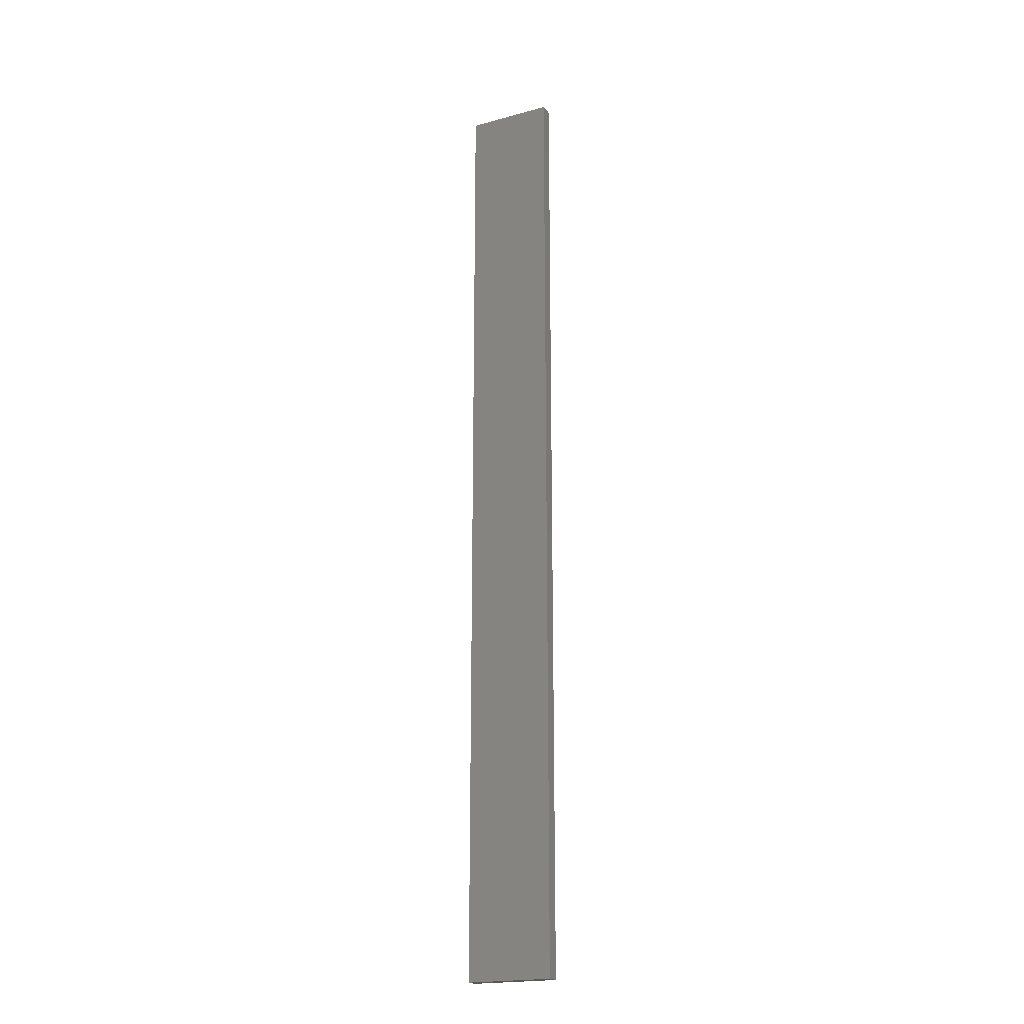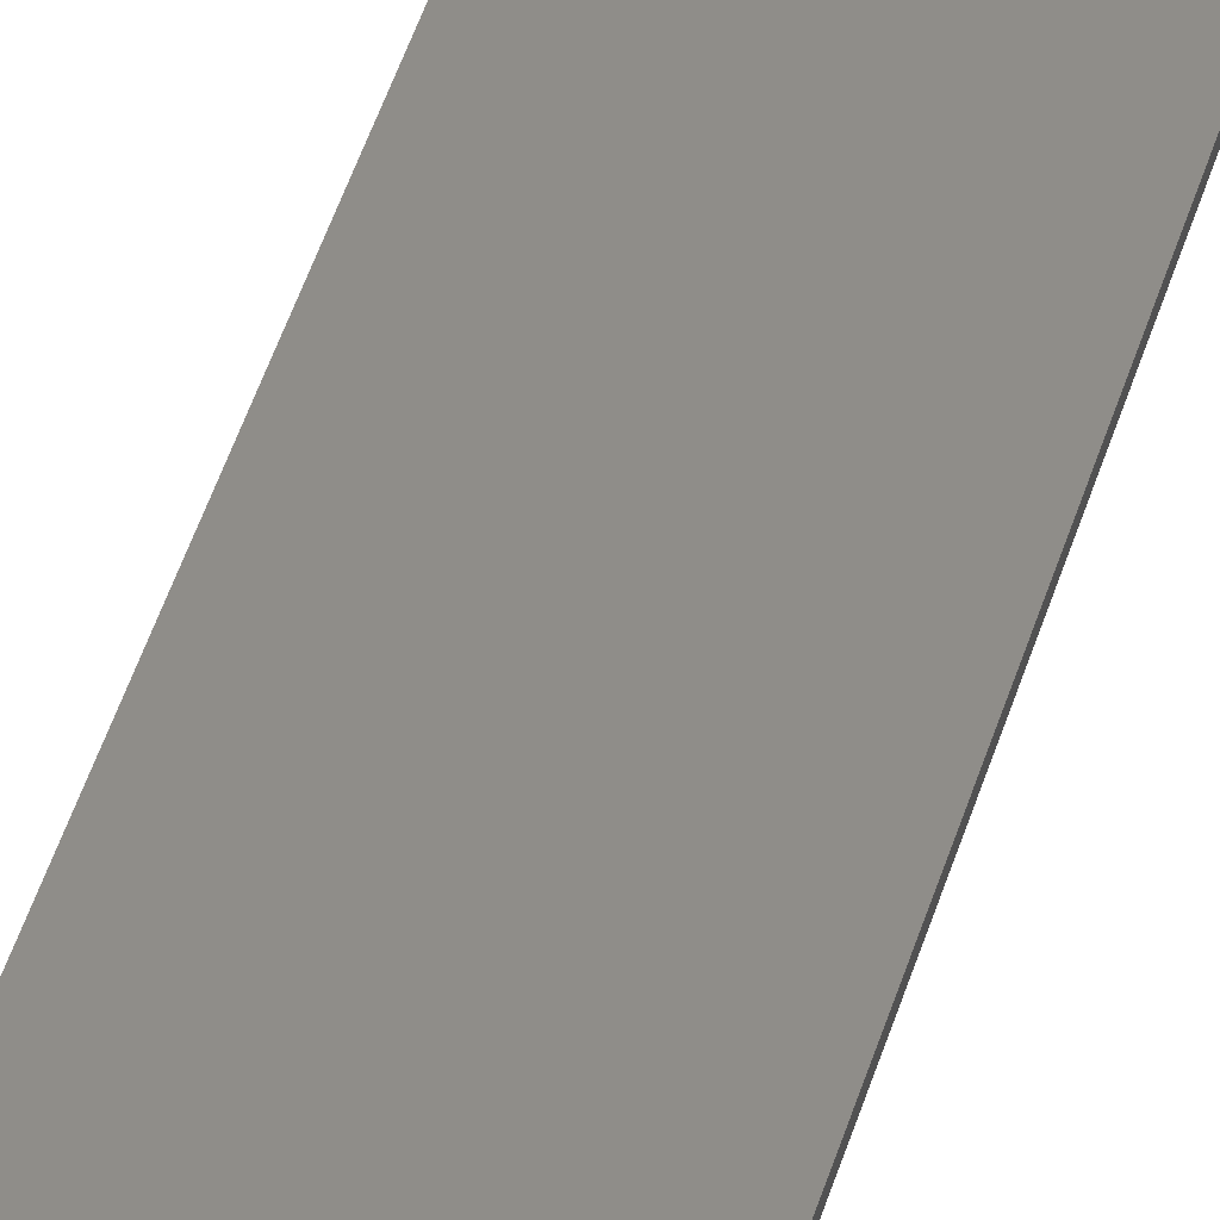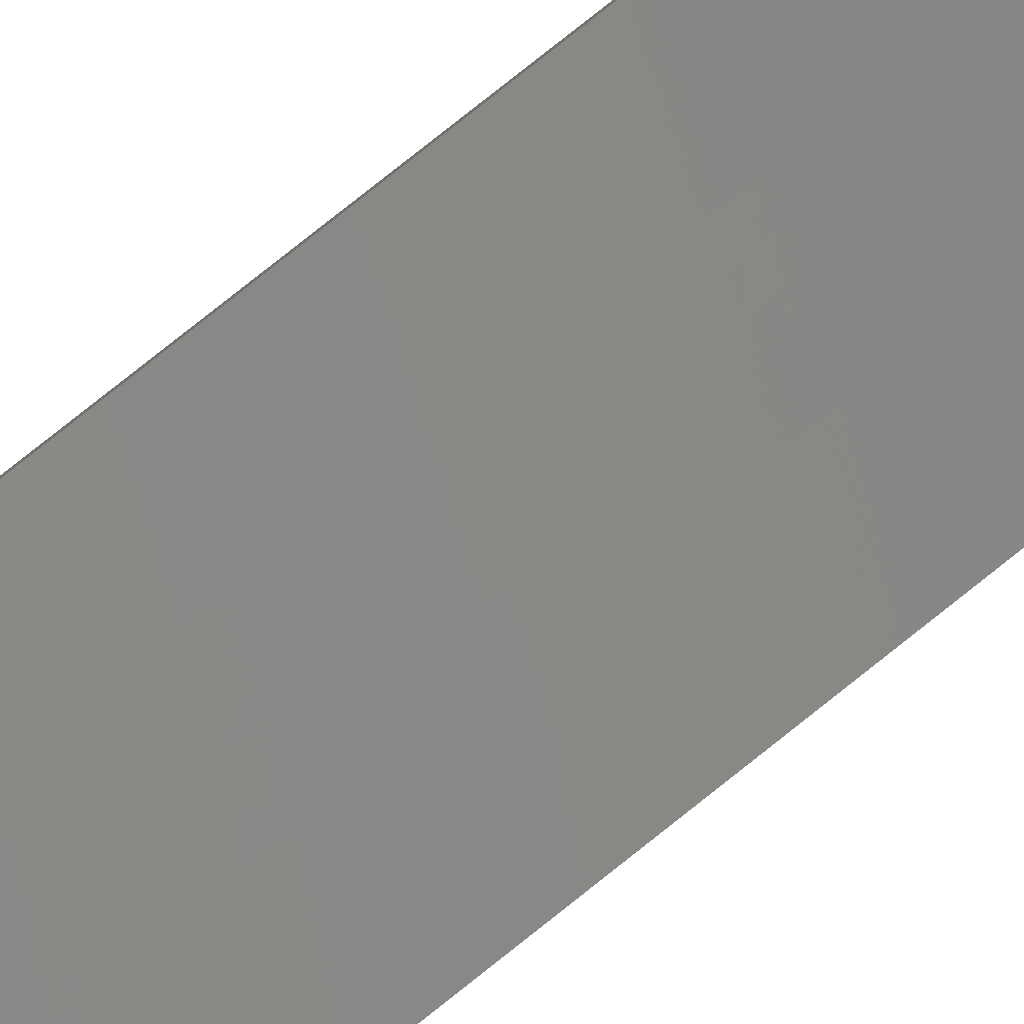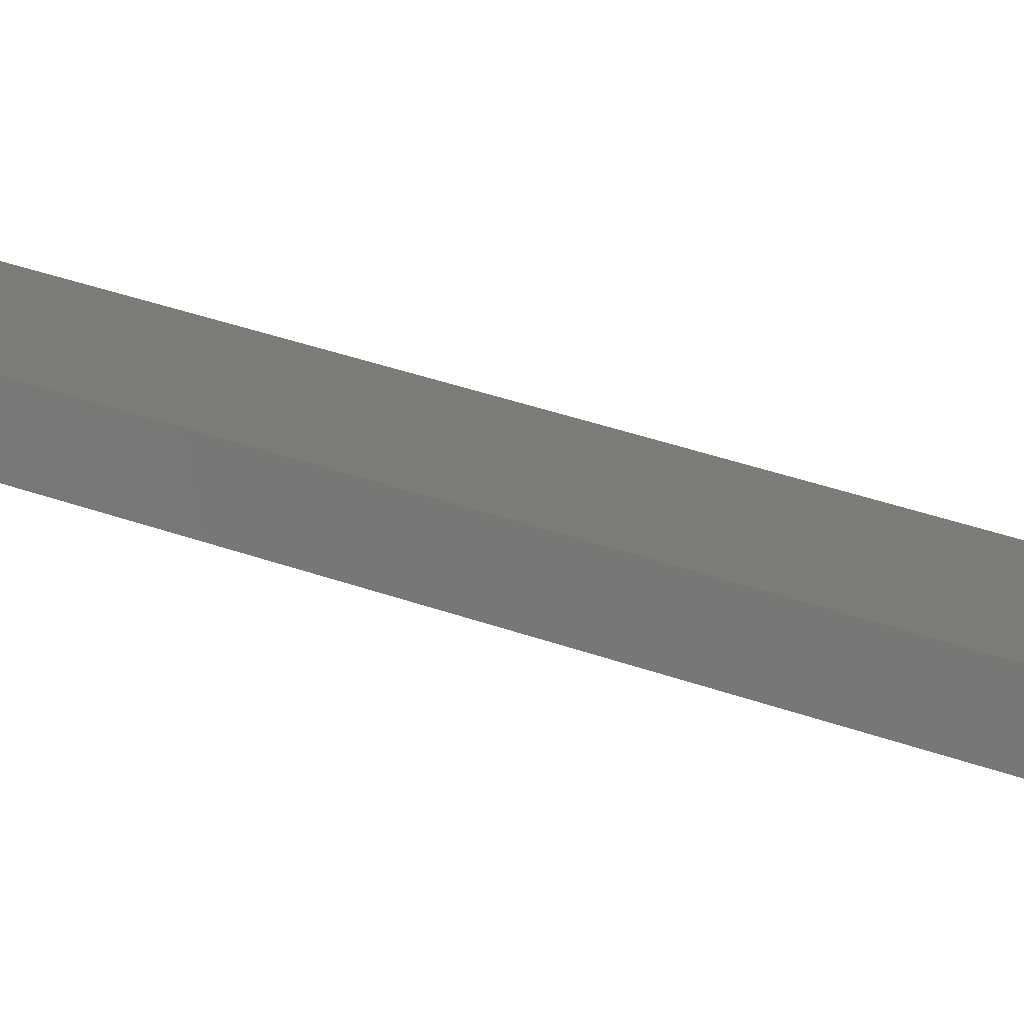
<metadata>
{"format":"stl","ext":"stl","renderer":"f3d","projection":"perspective","resolution":1024,"background":"white","views":[{"elev":-20.2,"azim":38.5,"up":"+Z"},{"elev":38.3,"azim":-165.9,"up":"+Y"},{"elev":78.1,"azim":-128.6,"up":"+Y"},{"elev":15.6,"azim":136.2,"up":"+Y"}]}
</metadata>
<code>
# stl→obj: 16 verts, 28 faces
v 19.29 -2.338 -2.56
v 19.19 -2.361 -2.56
v 19.19 -2.361 -6.151
v 19.29 -2.338 -6.151
v 19.4 -2.316 -2.56
v 19.4 -2.316 -6.151
v 19.5 -2.293 -6.151
v 19.5 -2.293 -2.56
v 19.49 -2.244 -2.56
v 19.49 -2.244 -6.151
v 19.18 -2.312 -6.151
v 19.18 -2.312 -2.56
v 19.28 -2.289 -6.151
v 19.28 -2.289 -2.56
v 19.39 -2.267 -2.56
v 19.39 -2.267 -6.151
f 1 2 3
f 1 3 4
f 5 4 6
f 5 6 7
f 5 1 4
f 8 5 7
f 9 8 7
f 9 7 10
f 11 12 13
f 12 14 13
f 13 15 16
f 16 15 10
f 14 15 13
f 15 9 10
f 12 11 3
f 2 12 3
f 15 5 9
f 9 5 8
f 14 1 15
f 15 1 5
f 12 2 14
f 14 2 1
f 16 10 7
f 6 16 7
f 4 13 16
f 4 16 6
f 3 11 13
f 3 13 4

</code>
